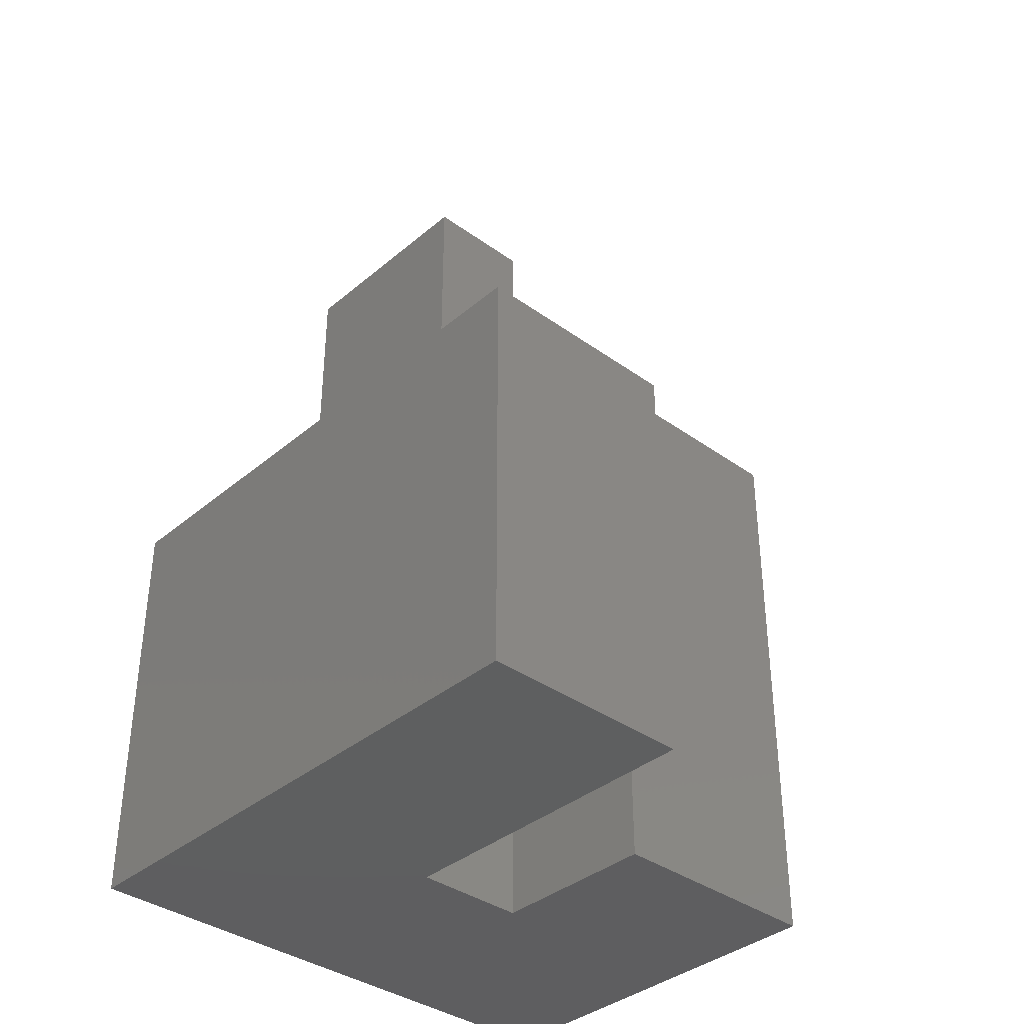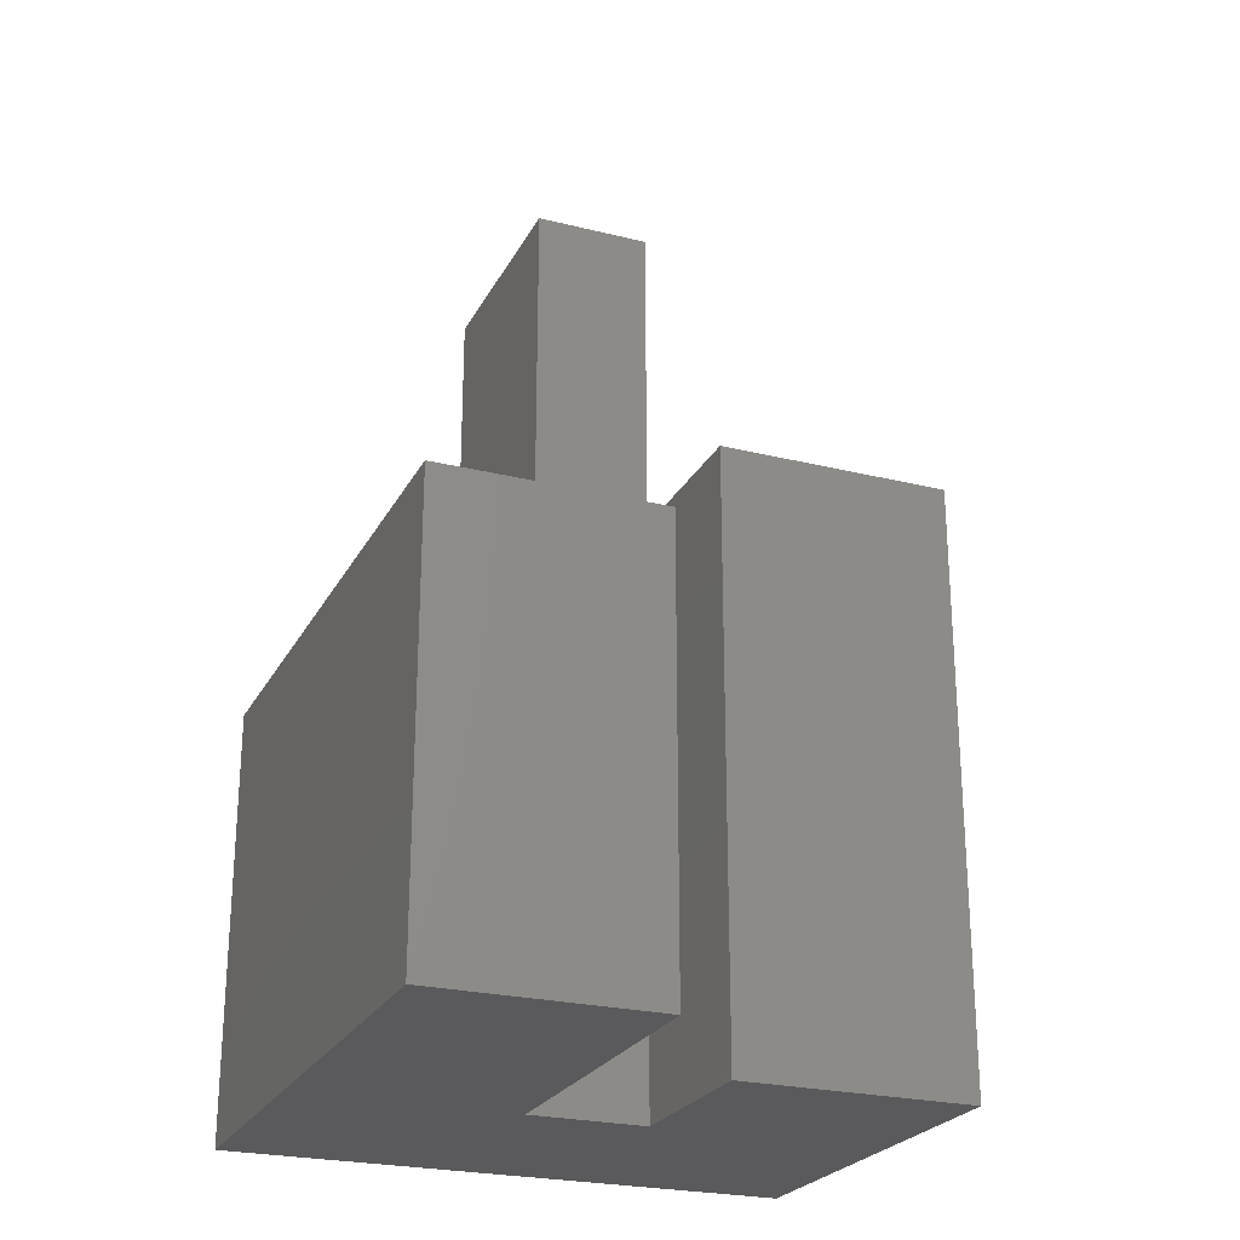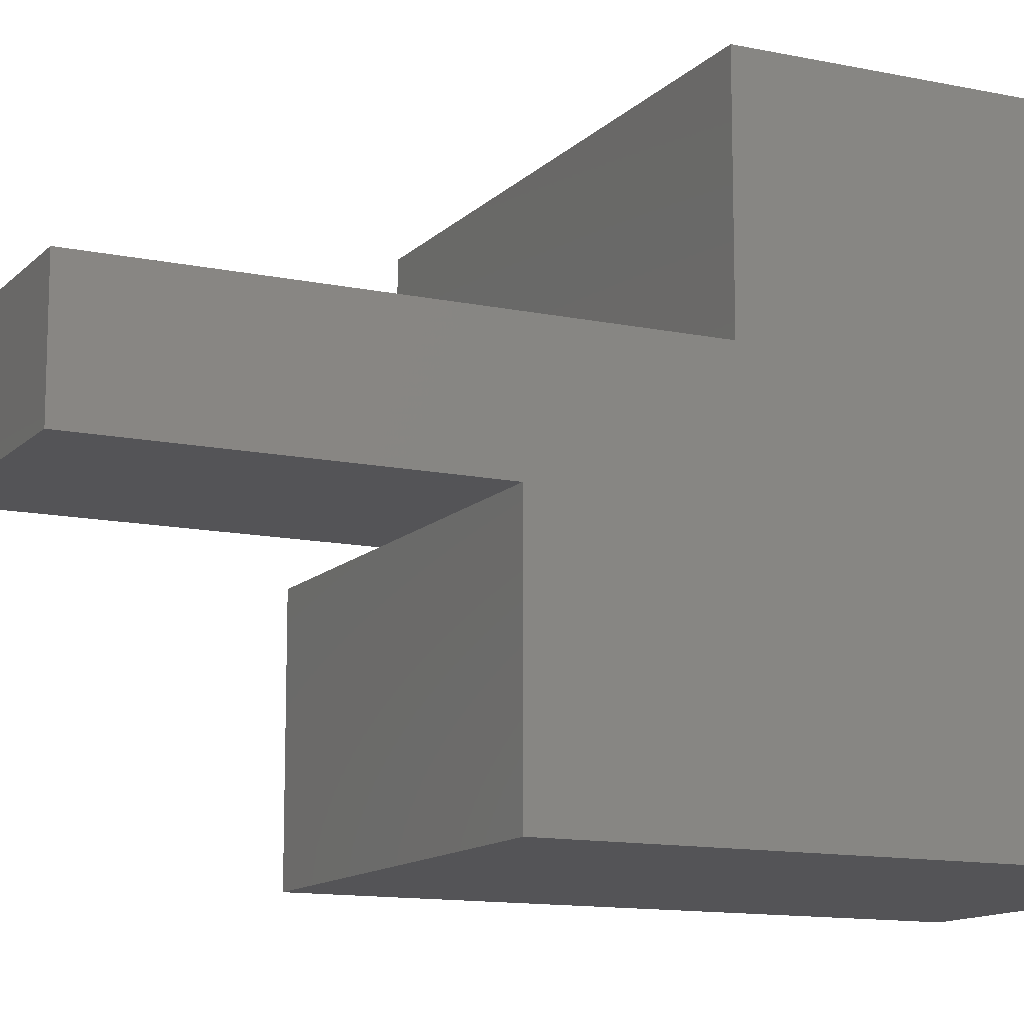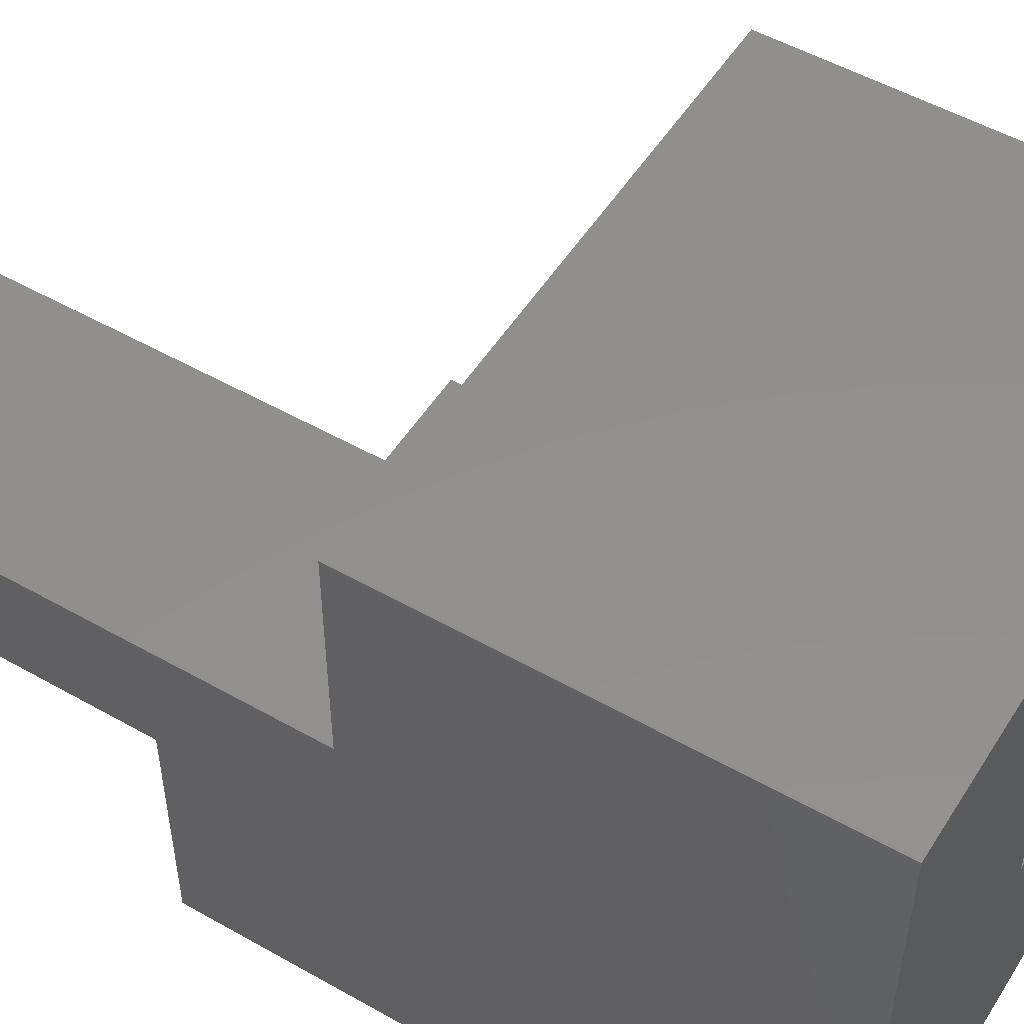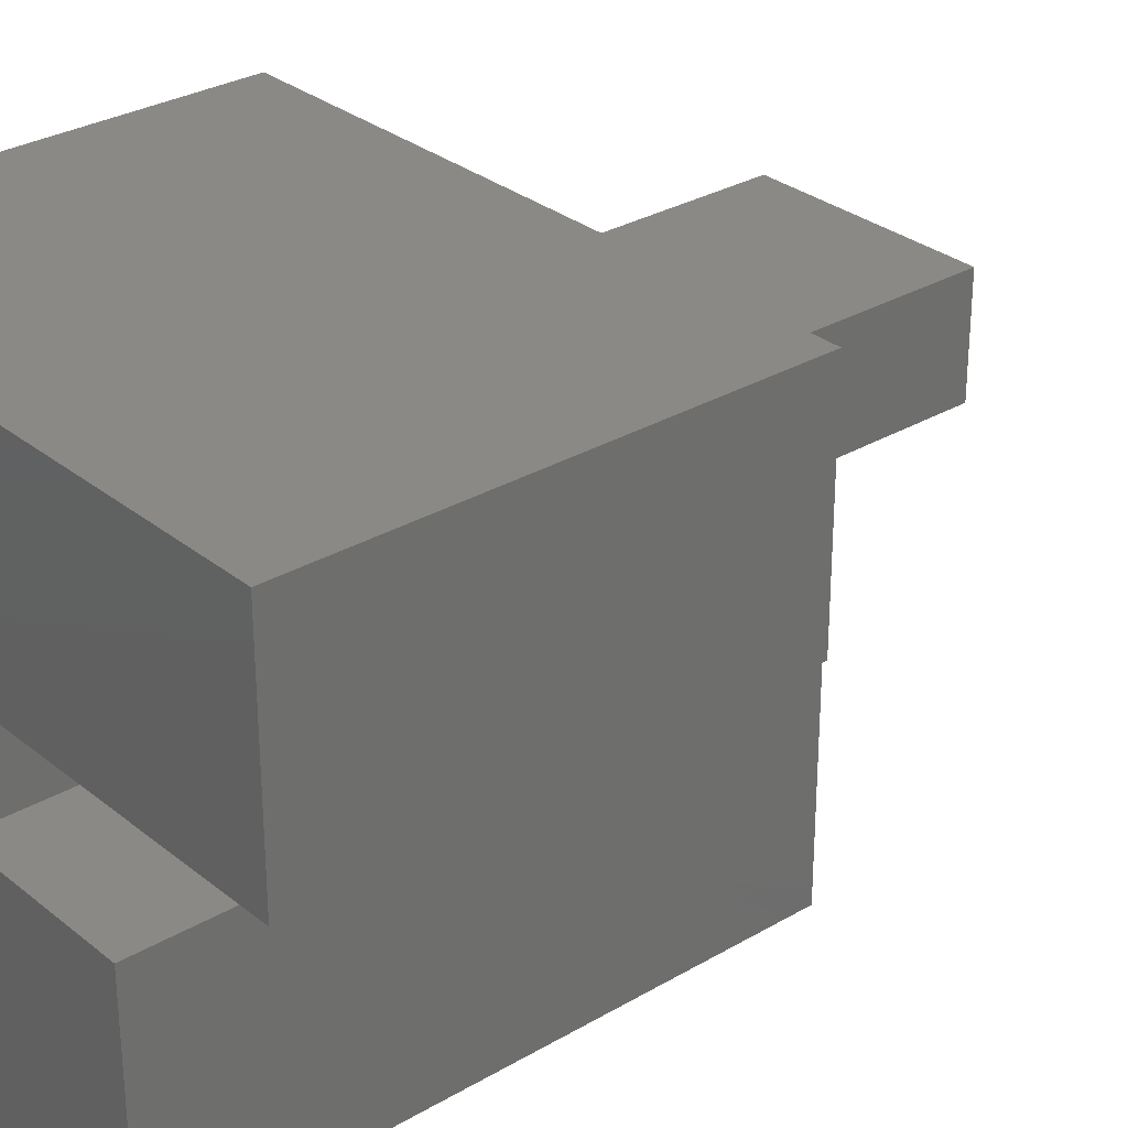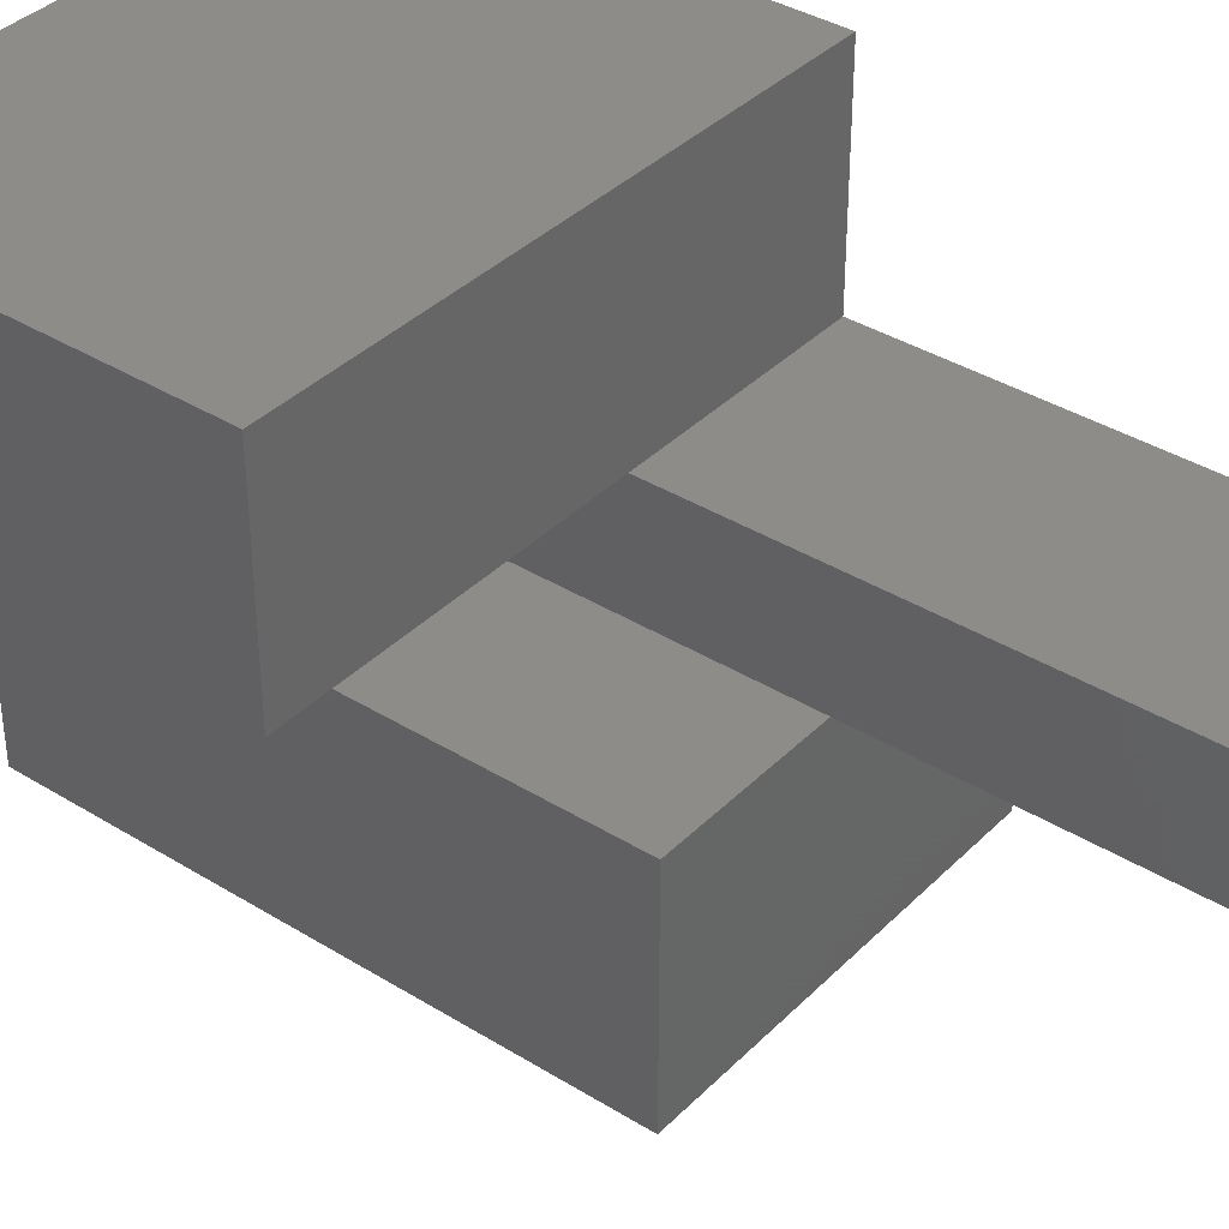
<metadata>
{"format":"stl","ext":"stl","renderer":"f3d","projection":"perspective","resolution":1024,"background":"white","views":[{"elev":-37.0,"azim":-132.8,"up":"+Z"},{"elev":-24.6,"azim":-112.1,"up":"+Z"},{"elev":-12.5,"azim":63.8,"up":"+Y"},{"elev":52.1,"azim":121.5,"up":"+Y"},{"elev":29.9,"azim":-130.7,"up":"+Y"},{"elev":37.4,"azim":-51.5,"up":"+Y"}]}
</metadata>
<code>
# stl→obj: 22 verts, 40 faces
v 70 60 73.5
v 70 97 73.5
v 30 60 73.5
v -28 97 73.5
v -28 60 73.5
v 30 60 0
v -28 60 0
v -28 97 0
v 70 97 0
v 70 40 101.5
v 70 40 157.5
v 30 40 101.5
v 30 40 157.5
v 70 60 157.5
v 30 60 157.5
v 30 40 0
v 70 0 101.5
v 0 0 101.5
v 0 40 101.5
v 70 0 0
v 0 0 0
v 0 40 0
f 1 2 3
f 3 2 4
f 3 4 5
f 6 3 7
f 7 3 5
f 4 8 5
f 5 8 7
f 2 9 4
f 4 9 8
f 10 11 12
f 12 11 13
f 14 15 11
f 11 15 13
f 13 15 12
f 12 15 3
f 12 3 16
f 16 3 6
f 3 15 1
f 1 15 14
f 10 12 17
f 17 12 18
f 18 12 19
f 20 16 9
f 9 16 6
f 9 6 8
f 8 6 7
f 20 21 16
f 16 21 22
f 18 21 17
f 17 21 20
f 19 22 18
f 18 22 21
f 12 16 19
f 19 16 22
f 17 20 10
f 10 20 1
f 10 1 14
f 20 9 1
f 1 9 2
f 14 11 10

</code>
